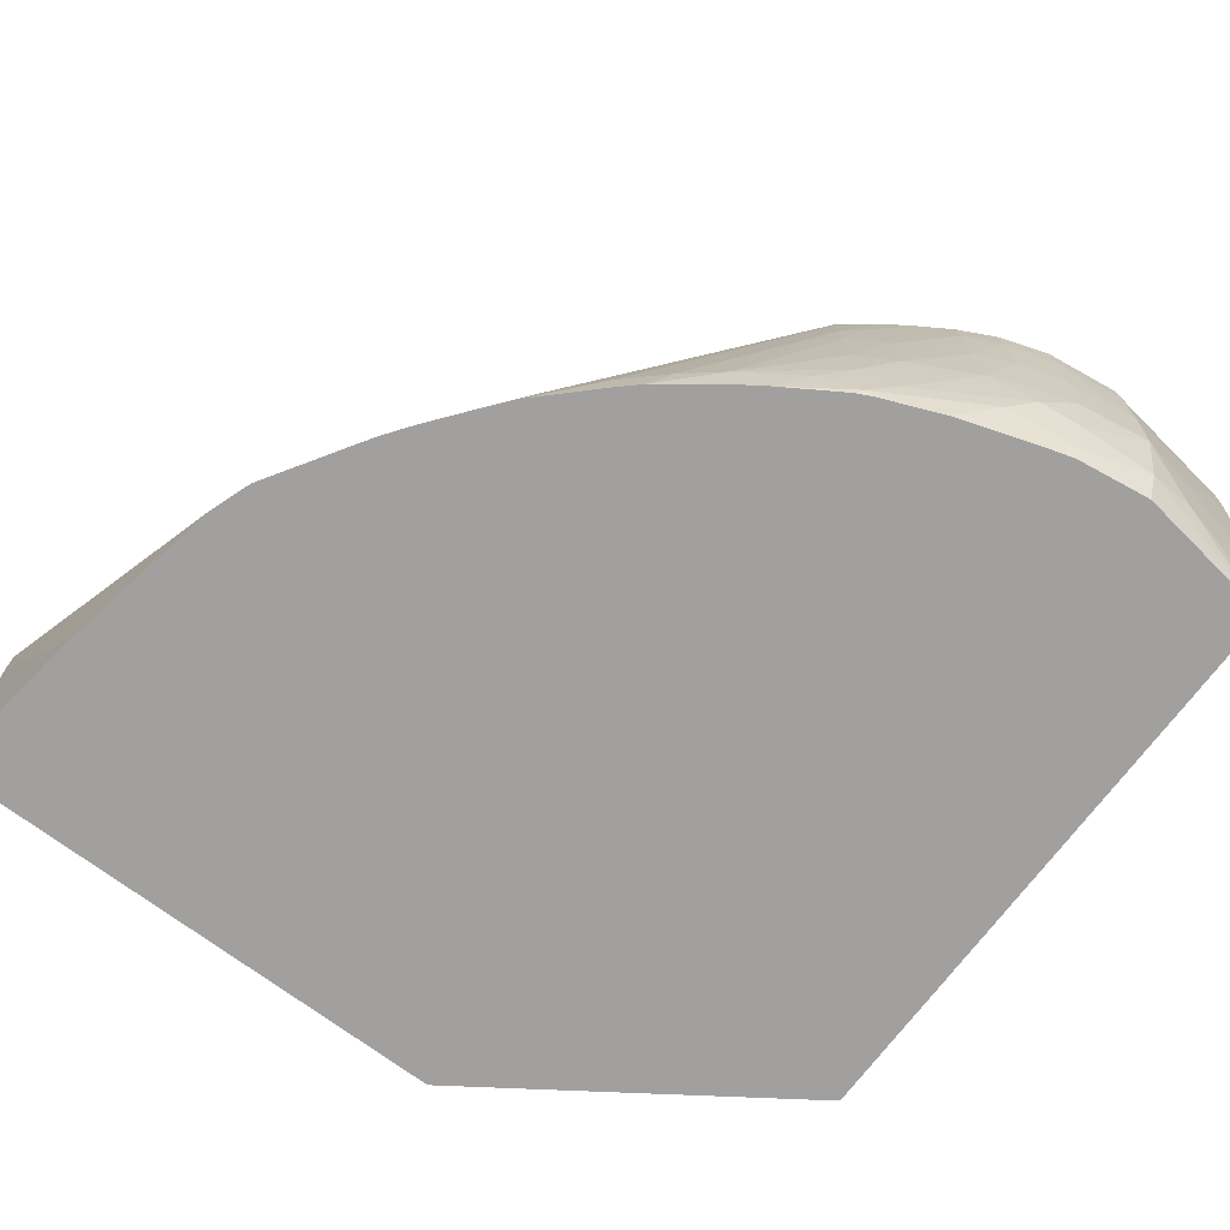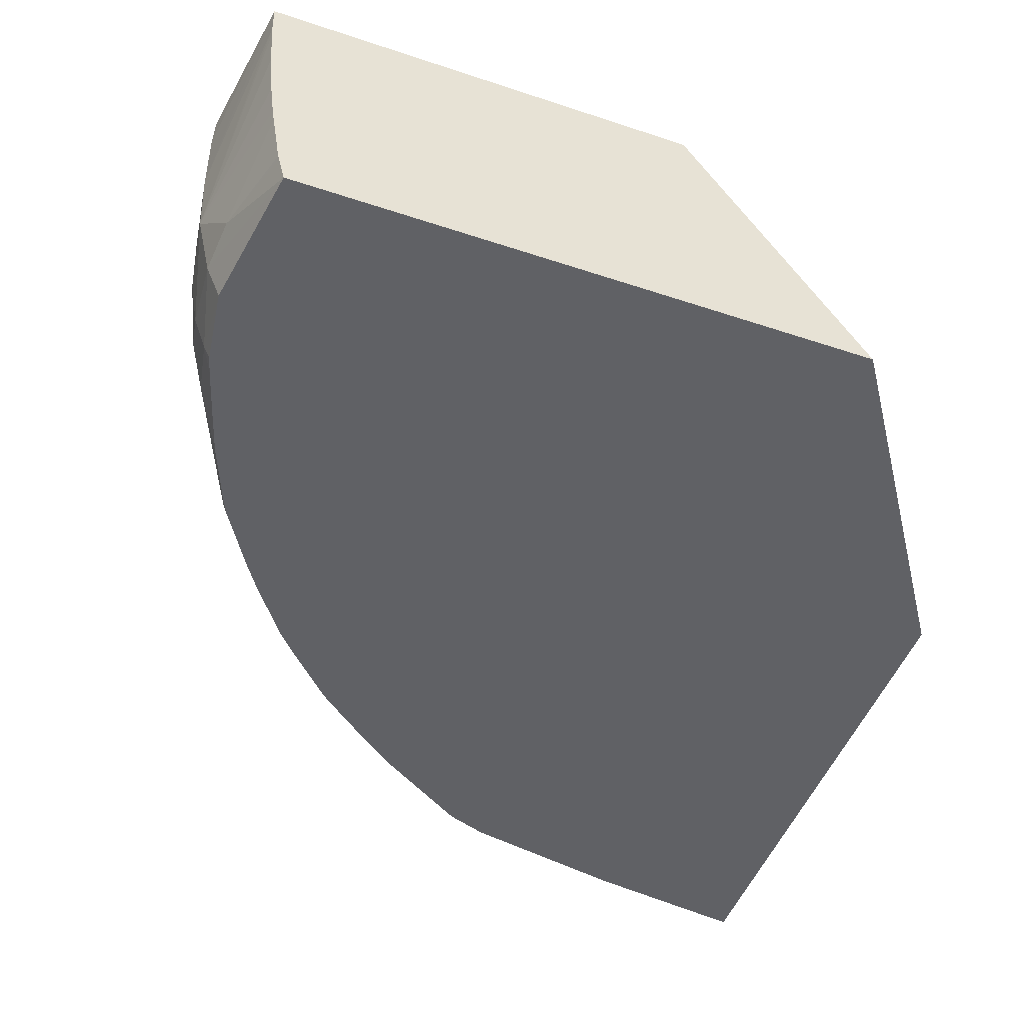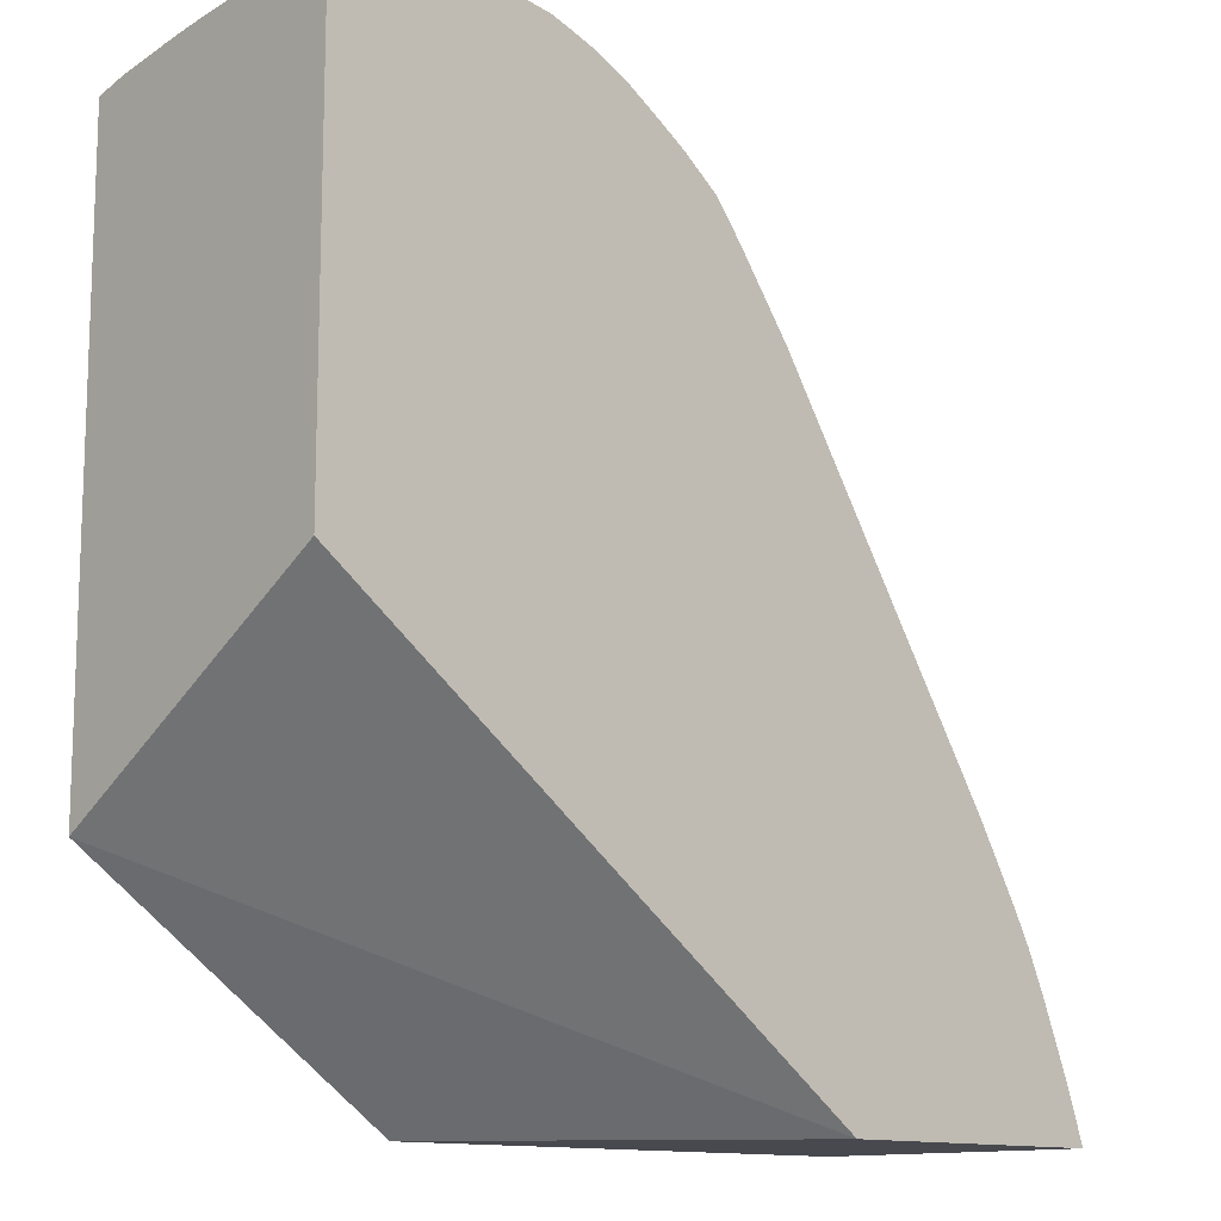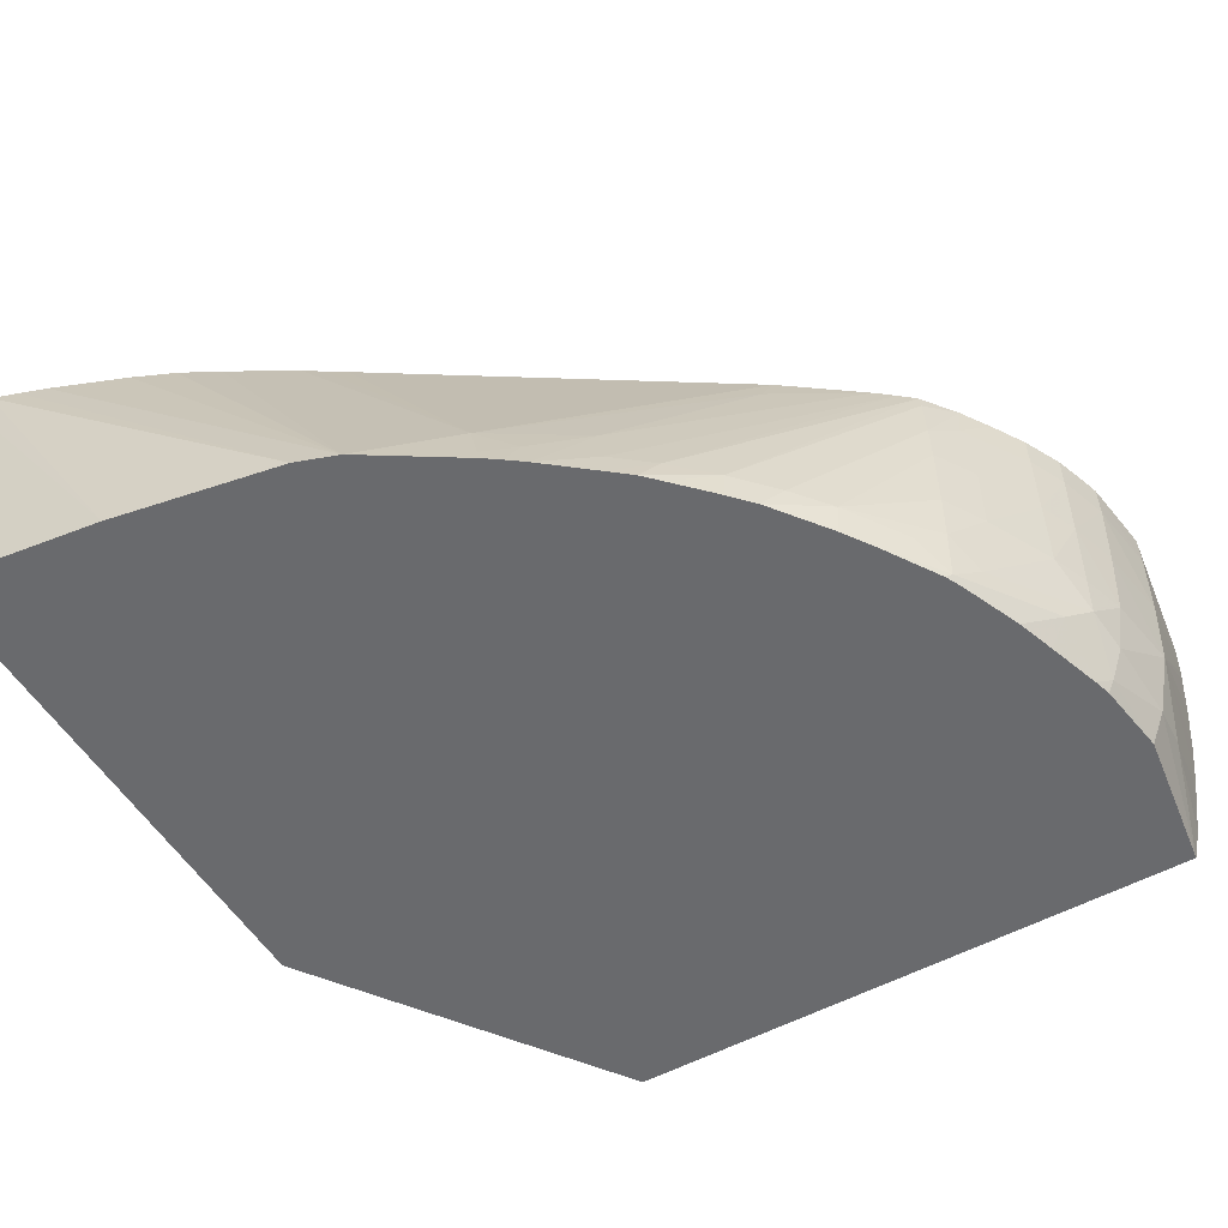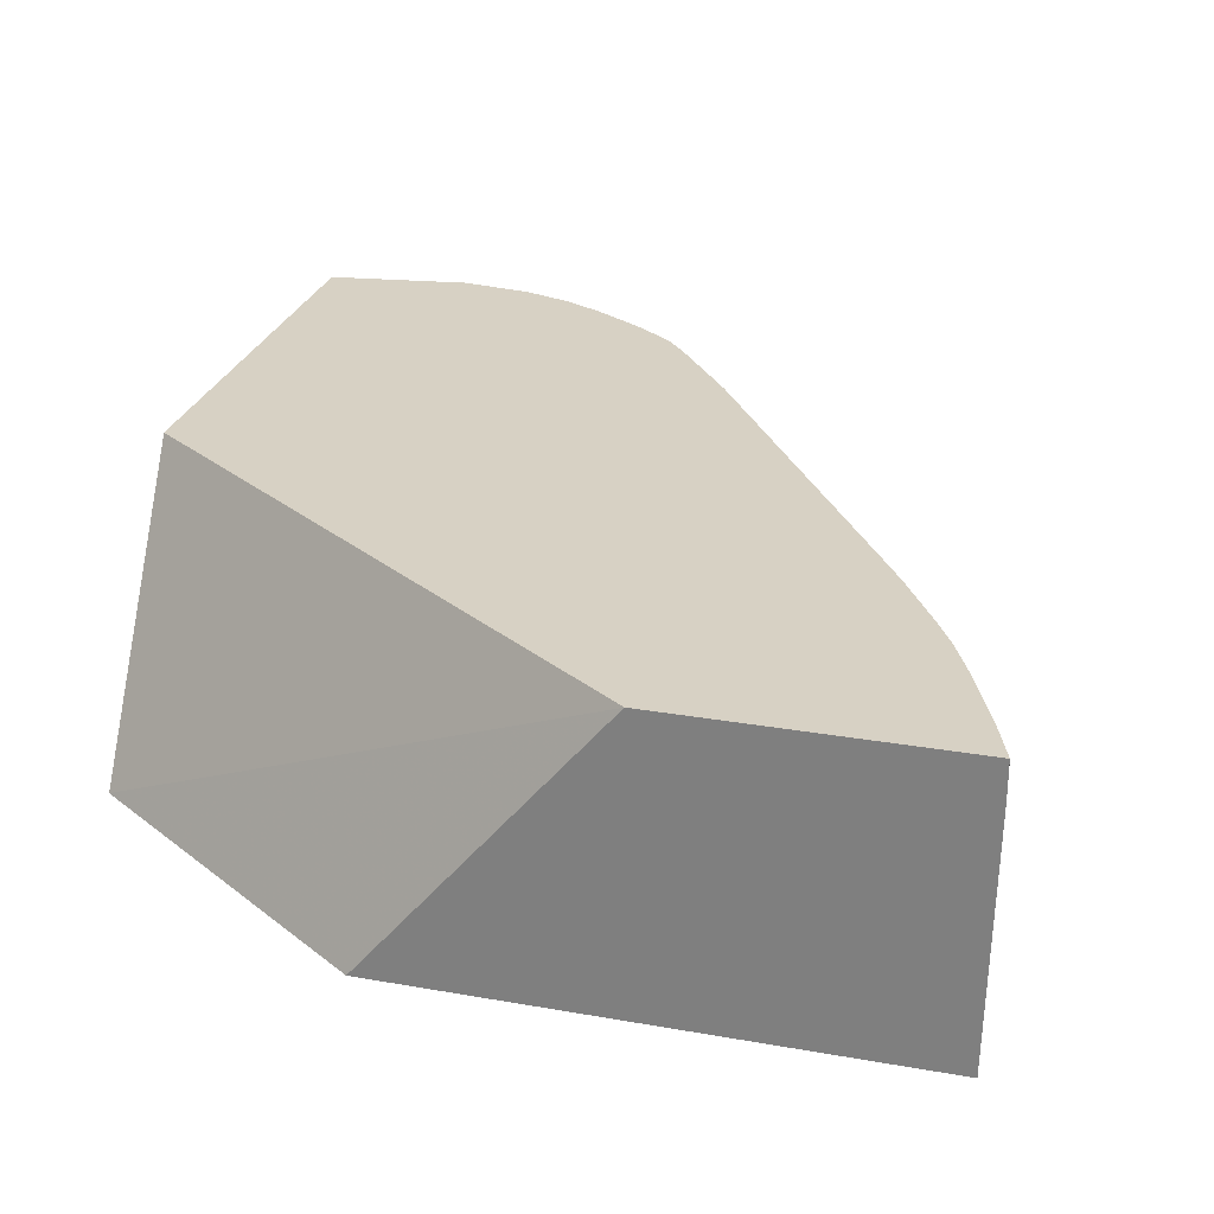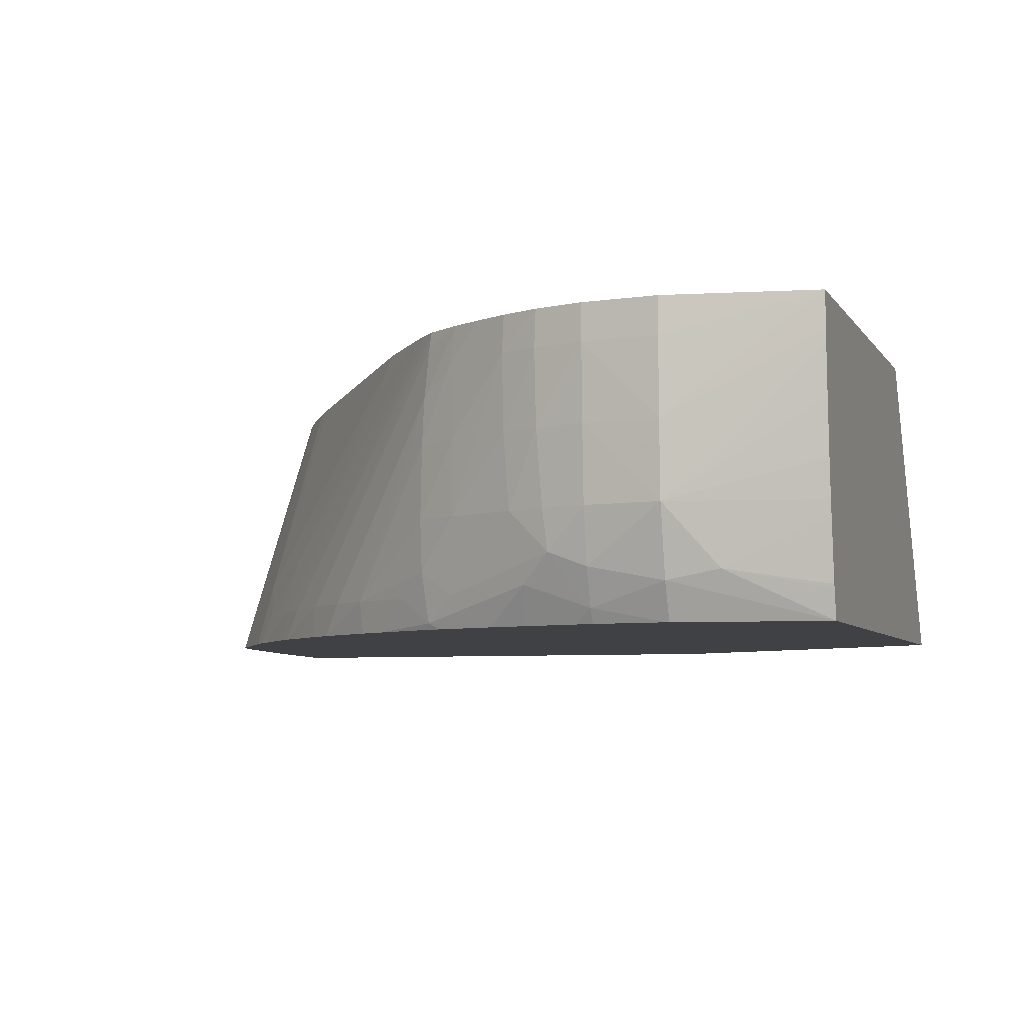
<metadata>
{"format":"obj","ext":"obj","renderer":"f3d","projection":"perspective","resolution":1024,"background":"white","views":[{"elev":-71.8,"azim":143.1,"up":"+Z"},{"elev":-49.0,"azim":-110.3,"up":"+Z"},{"elev":-12.6,"azim":-43.7,"up":"+Y"},{"elev":-53.1,"azim":120.5,"up":"+Z"},{"elev":27.1,"azim":15.2,"up":"+Z"},{"elev":-5.7,"azim":-162.1,"up":"+Z"}]}
</metadata>
<code>
v 0.0101 0.1196 0.03437
v 0.02229 0.1113 0.03437
v 0.03151 0.1113 0.04561
v 0.0101 0.1266 0.04561
v 0.0101 0.1425 0.03437
v 0.0426 0.1113 0.03437
v 0.04278 0.1113 0.04561
v 0.0101 0.1438 0.04561
v 0.0101 0.1428 0.03546
v 0.01382 0.1437 0.03617
v 0.01576 0.1439 0.03579
v 0.01576 0.1433 0.03437
v 0.04251 0.112 0.03437
v 0.04279 0.1113 0.04421
v 0.04244 0.1123 0.04561
v 0.04174 0.1177 0.03437
v 0.0405 0.1243 0.03437
v 0.01576 0.1446 0.04561
v 0.01576 0.1447 0.04421
v 0.01576 0.1446 0.04134
v 0.0101 0.1438 0.04425
v 0.0101 0.1428 0.03561
v 0.0101 0.1432 0.03789
v 0.0101 0.1433 0.03847
v 0.01576 0.1445 0.03847
v 0.01863 0.1437 0.03635
v 0.01863 0.1432 0.03492
v 0.01584 0.1433 0.03437
v 0.04208 0.1133 0.04561
v 0.03992 0.1259 0.03437
v 0.01863 0.1442 0.04561
v 0.01863 0.1443 0.04421
v 0.01863 0.1442 0.04134
v 0.0101 0.1438 0.04379
v 0.0101 0.1435 0.03992
v 0.01863 0.144 0.03847
v 0.0101 0.1436 0.04197
v 0.02014 0.1434 0.03692
v 0.02125 0.1427 0.03582
v 0.01931 0.1427 0.03437
v 0.01863 0.1429 0.03437
v 0.04093 0.1162 0.04561
v 0.03761 0.1295 0.03437
v 0.03751 0.1294 0.03497
v 0.03722 0.1289 0.03688
v 0.03801 0.1217 0.04561
v 0.03945 0.1192 0.04561
v 0.03984 0.1185 0.04561
v 0.04022 0.1177 0.04561
v 0.01961 0.1439 0.04561
v 0.02055 0.1436 0.04421
v 0.0205 0.1436 0.04134
v 0.02031 0.1435 0.03847
v 0.02174 0.1429 0.03847
v 0.02457 0.1412 0.03558
v 0.02566 0.1405 0.03461
v 0.02286 0.1415 0.03437
v 0.02134 0.142 0.03437
v 0.03716 0.1302 0.03437
v 0.03652 0.1304 0.0358
v 0.03461 0.1322 0.03761
v 0.0295 0.1359 0.04421
v 0.02884 0.1361 0.04561
v 0.03711 0.1231 0.04561
v 0.03757 0.1224 0.04561
v 0.0205 0.1436 0.04561
v 0.02199 0.1429 0.04421
v 0.02193 0.1429 0.04134
v 0.02436 0.1416 0.03847
v 0.02591 0.1406 0.03652
v 0.02523 0.1406 0.03437
v 0.02701 0.1398 0.03558
v 0.0282 0.1388 0.03437
v 0.02587 0.1403 0.03437
v 0.03666 0.1308 0.03437
v 0.03493 0.1326 0.0356
v 0.0267 0.139 0.04561
v 0.02194 0.1429 0.04561
v 0.02436 0.1416 0.04134
v 0.02459 0.1413 0.04409
v 0.02596 0.1406 0.03847
v 0.02935 0.1382 0.0356
v 0.02925 0.1381 0.03437
v 0.03513 0.1328 0.03437
v 0.03377 0.134 0.0356
v 0.02612 0.1398 0.04561
v 0.02321 0.1421 0.04561
v 0.02591 0.1406 0.04134
v 0.02431 0.1414 0.04561
v 0.02584 0.1406 0.04306
v 0.03078 0.137 0.0356
v 0.03152 0.1364 0.03437
v 0.03447 0.1336 0.03437
v 0.03233 0.1356 0.0356
v 0.02563 0.1404 0.04561
v 0.0257 0.1404 0.04497
v 0.03241 0.1356 0.03437
v 0.03384 0.1342 0.03437
f 1 2 3
f 1 3 4
f 1 4 8
f 1 8 21
f 1 21 34
f 1 34 37
f 1 37 35
f 1 35 24
f 1 24 23
f 1 23 22
f 1 22 9
f 1 9 5
f 1 5 12
f 1 12 28
f 1 28 41
f 1 41 40
f 1 40 58
f 1 58 57
f 1 57 71
f 1 71 74
f 1 74 73
f 1 73 83
f 1 83 92
f 1 92 97
f 1 97 98
f 1 98 93
f 1 93 84
f 1 84 75
f 1 75 59
f 1 59 43
f 1 43 30
f 1 30 17
f 1 17 16
f 1 16 13
f 1 13 6
f 1 6 2
f 2 6 14
f 2 14 7
f 2 7 3
f 3 7 15
f 3 15 29
f 3 29 42
f 3 42 49
f 3 49 48
f 3 48 47
f 3 47 46
f 3 46 65
f 3 65 64
f 3 64 63
f 3 63 77
f 3 77 86
f 3 86 95
f 3 95 89
f 3 89 87
f 3 87 78
f 3 78 66
f 3 66 50
f 3 50 31
f 3 31 18
f 3 18 8
f 3 8 4
f 5 9 10
f 5 10 11
f 5 11 12
f 6 13 14
f 7 14 16
f 7 16 17
f 7 17 15
f 8 18 19
f 8 19 20
f 8 20 21
f 9 22 10
f 10 23 24
f 10 24 25
f 10 25 11
f 10 22 23
f 11 26 27
f 11 27 28
f 11 28 12
f 11 25 26
f 13 16 14
f 15 17 29
f 17 30 29
f 18 31 19
f 19 31 32
f 19 32 20
f 20 32 33
f 20 33 25
f 20 25 21
f 21 25 34
f 24 35 25
f 25 33 36
f 25 36 26
f 25 35 37
f 25 37 34
f 26 36 38
f 26 38 27
f 27 38 39
f 27 39 40
f 27 40 41
f 27 41 28
f 29 30 42
f 30 43 44
f 30 44 45
f 30 45 46
f 30 46 47
f 30 47 48
f 30 48 49
f 30 49 42
f 31 50 32
f 32 50 51
f 32 51 52
f 32 52 33
f 33 52 36
f 36 52 53
f 36 53 38
f 38 53 54
f 38 54 55
f 38 55 56
f 38 56 39
f 39 56 57
f 39 57 58
f 39 58 40
f 43 59 60
f 43 60 44
f 44 60 45
f 45 60 61
f 45 61 62
f 45 62 63
f 45 63 64
f 45 64 65
f 45 65 46
f 50 66 51
f 51 66 67
f 51 67 68
f 51 68 52
f 52 68 54
f 52 54 53
f 54 69 70
f 54 70 55
f 54 68 69
f 55 70 56
f 56 71 57
f 56 70 72
f 56 72 73
f 56 73 74
f 56 74 71
f 59 75 61
f 59 61 60
f 61 75 76
f 61 76 77
f 61 77 62
f 62 77 63
f 66 78 67
f 67 79 69
f 67 69 68
f 67 78 80
f 67 80 79
f 69 79 81
f 69 81 70
f 70 81 82
f 70 82 72
f 72 82 73
f 73 82 83
f 75 84 76
f 76 84 85
f 76 85 86
f 76 86 77
f 78 87 80
f 79 80 88
f 79 88 81
f 80 87 89
f 80 89 90
f 80 90 88
f 81 88 82
f 82 91 92
f 82 92 83
f 82 88 90
f 82 90 91
f 84 93 85
f 85 93 94
f 85 94 95
f 85 95 86
f 89 95 96
f 89 96 90
f 90 96 94
f 90 94 91
f 91 94 92
f 92 94 97
f 93 98 94
f 94 98 97
f 94 96 95

</code>
